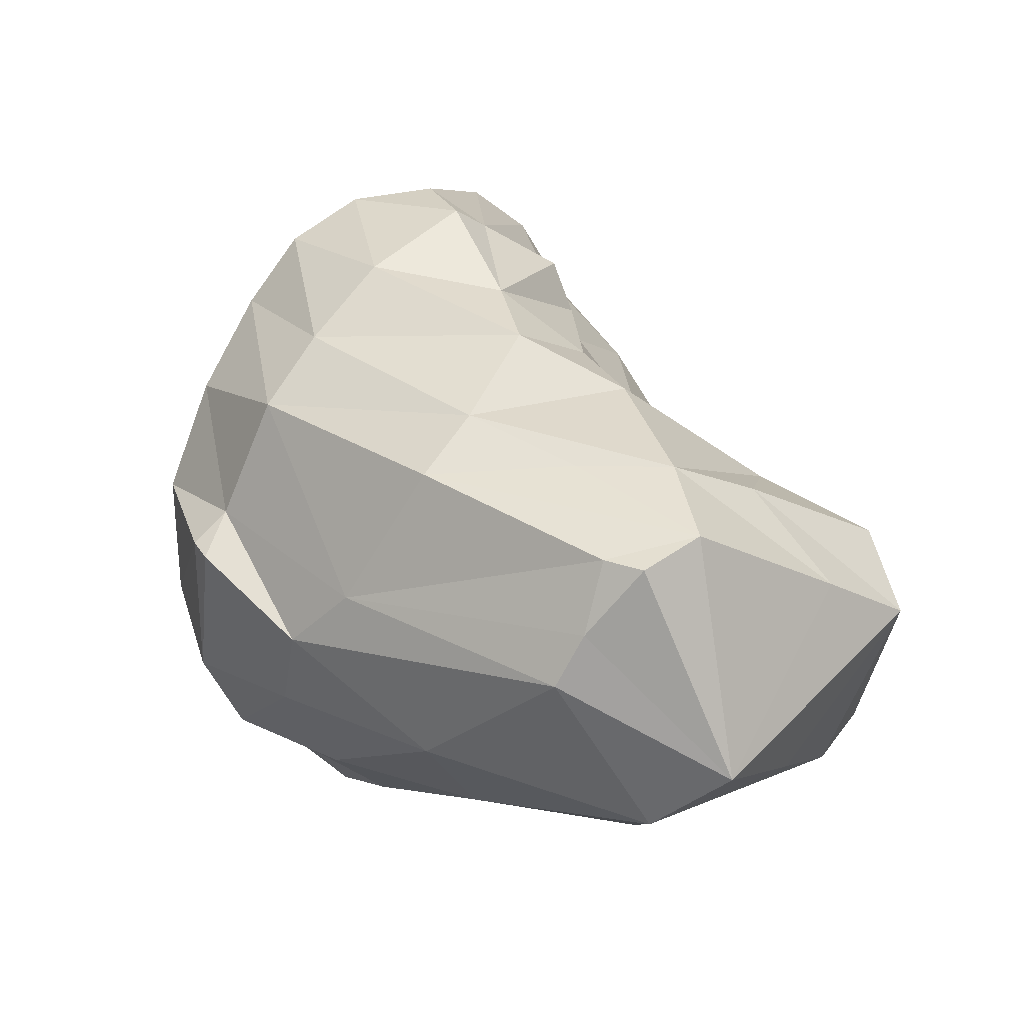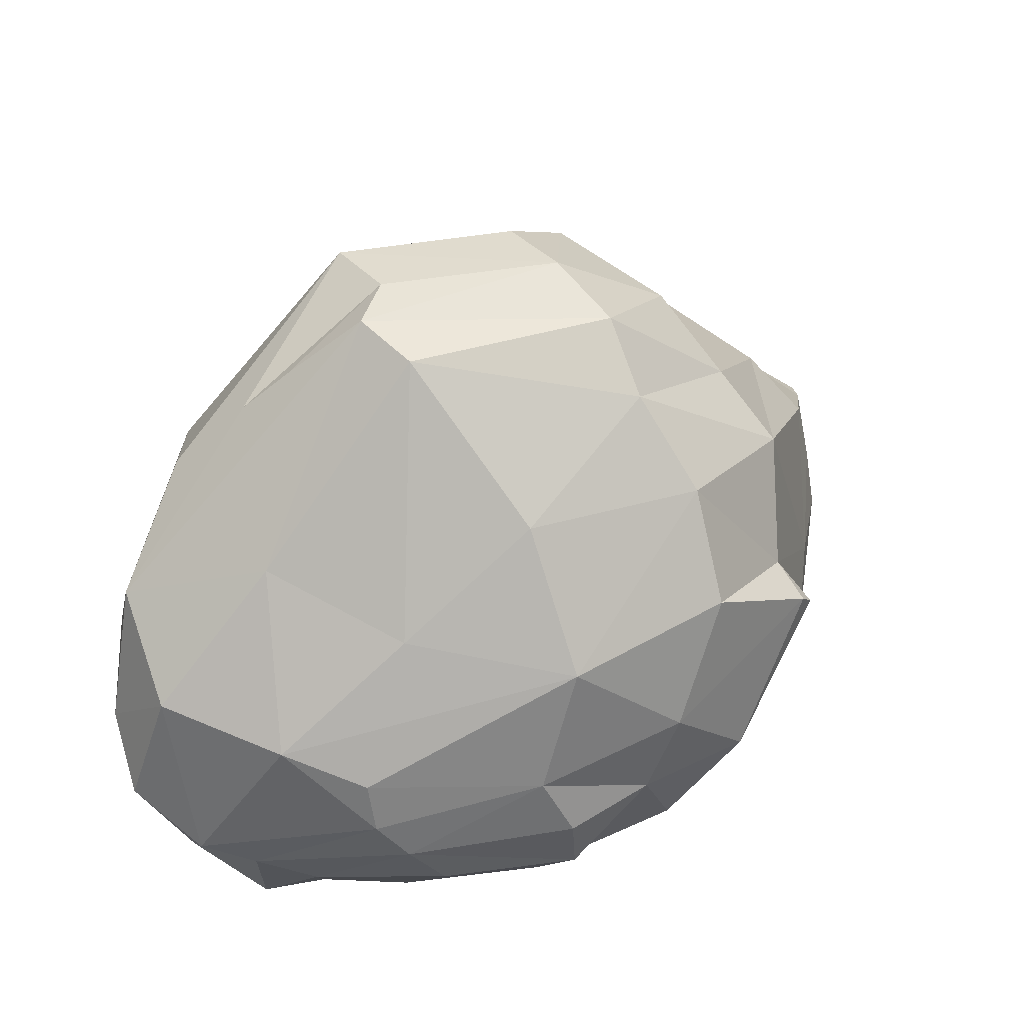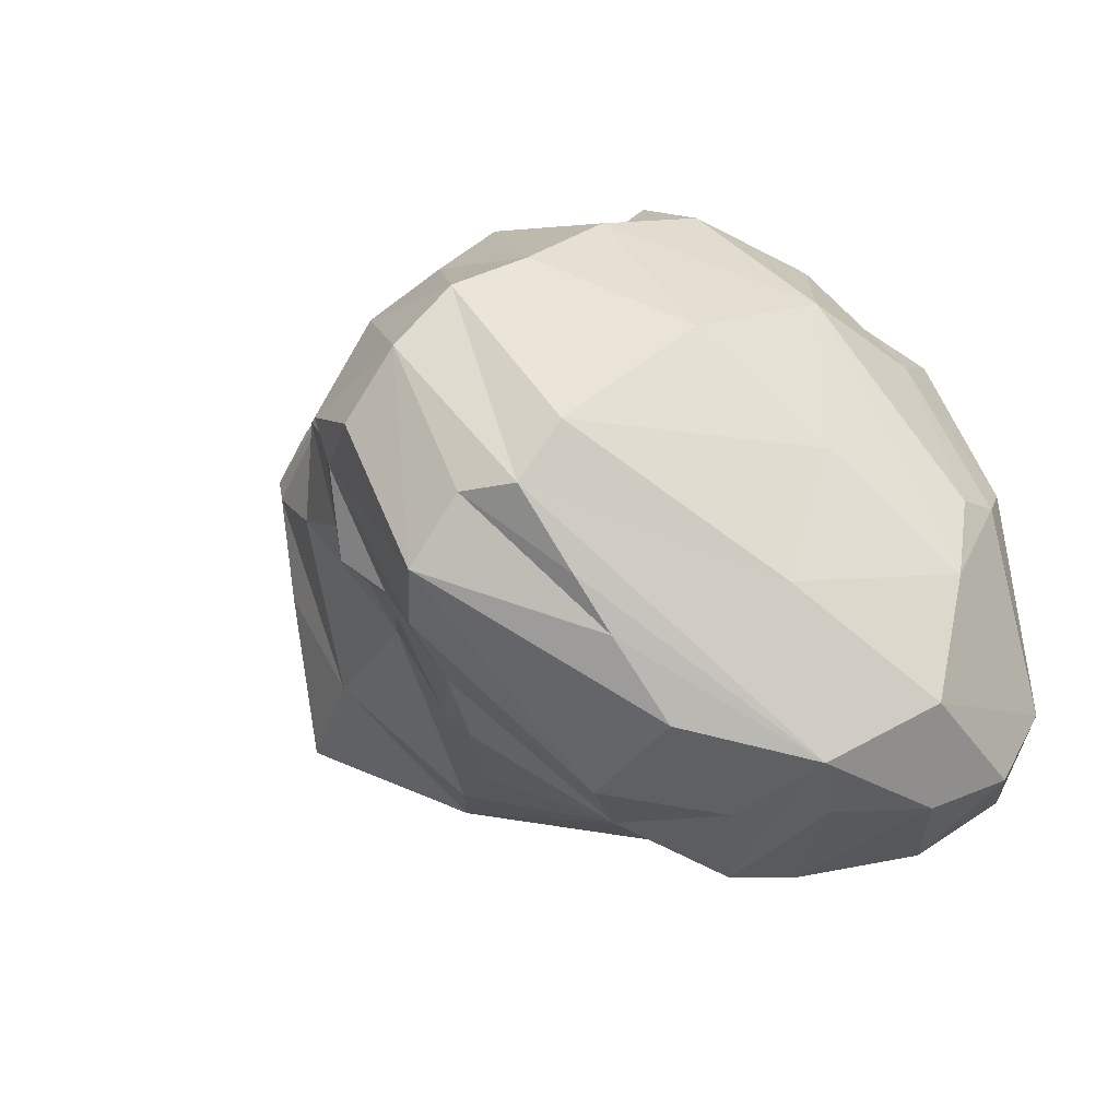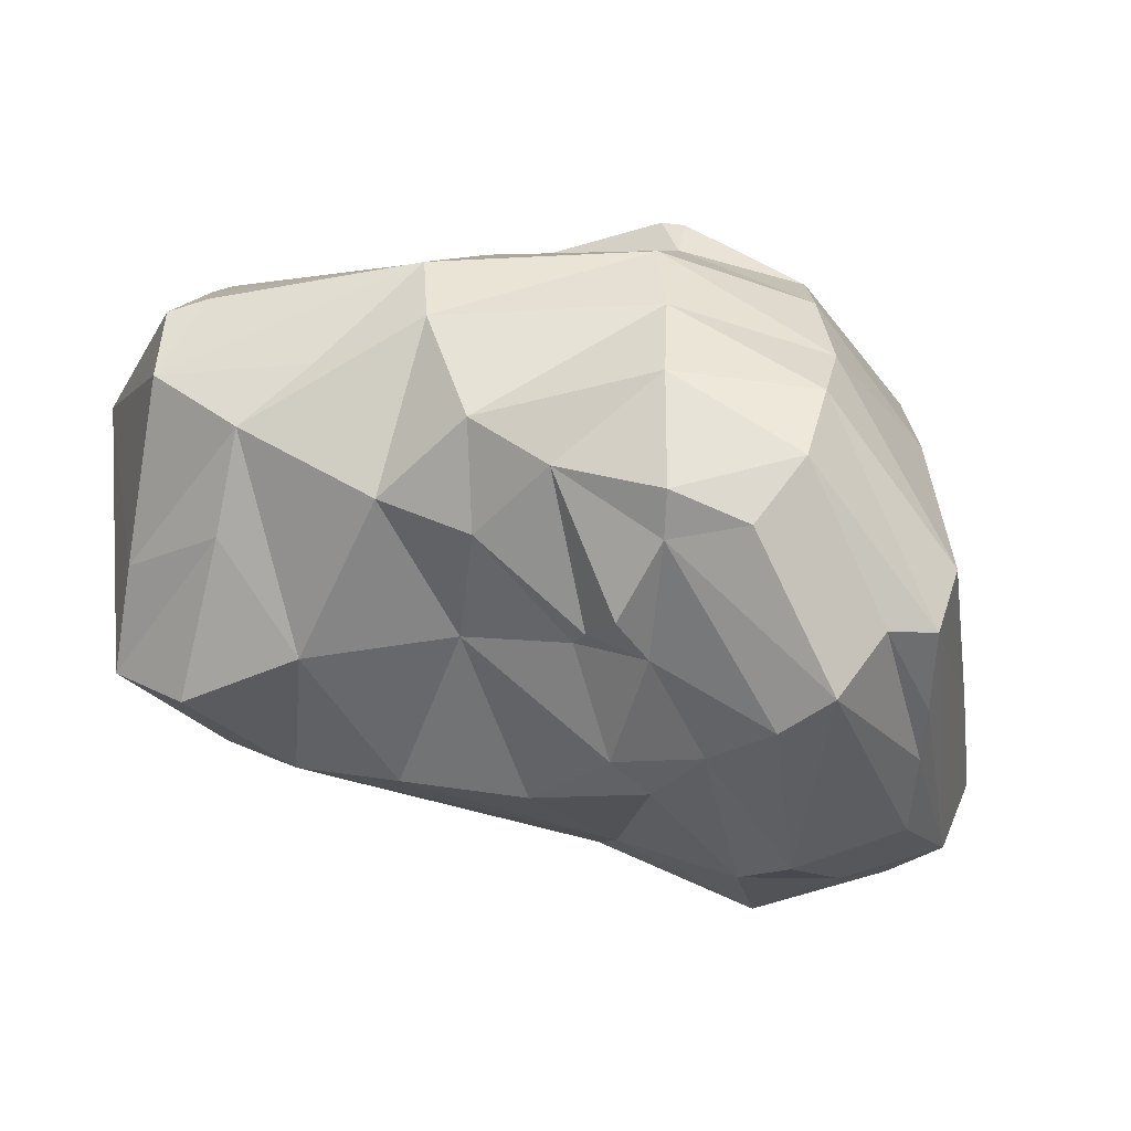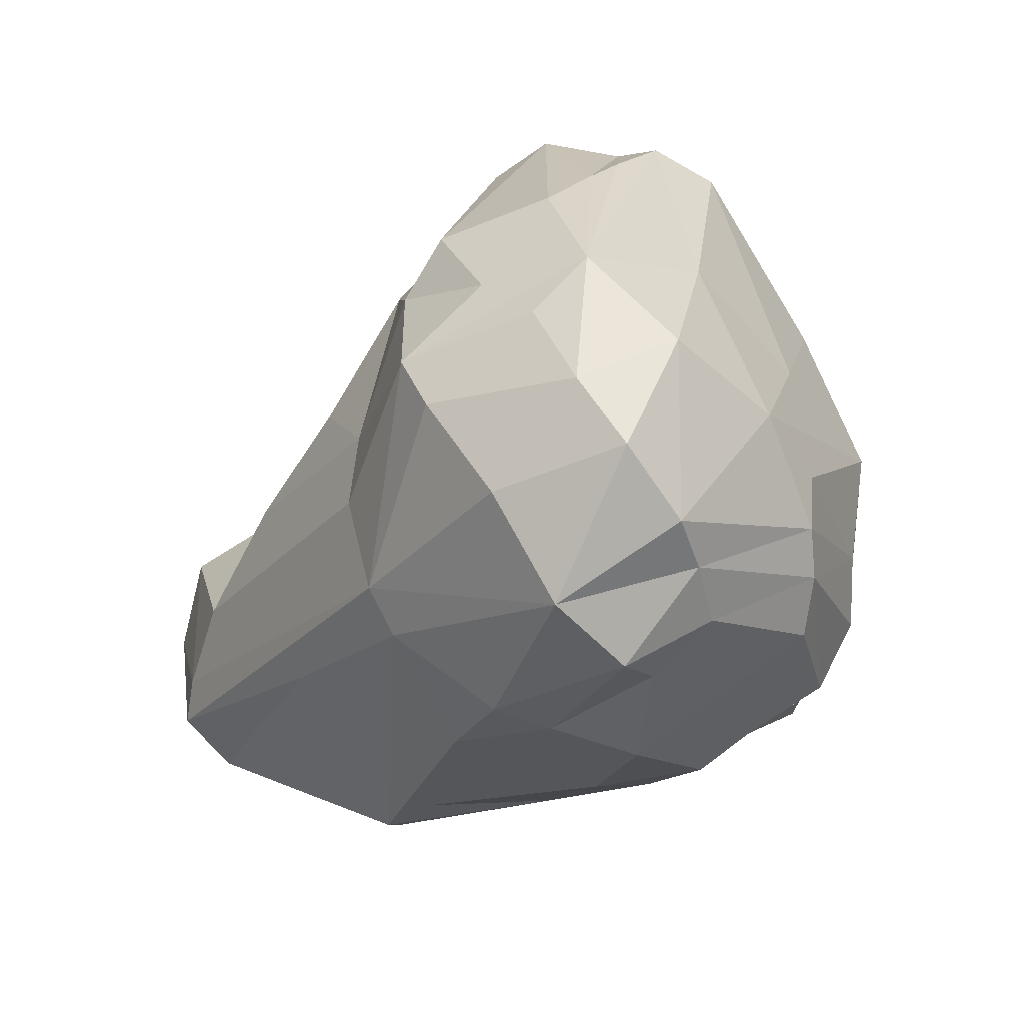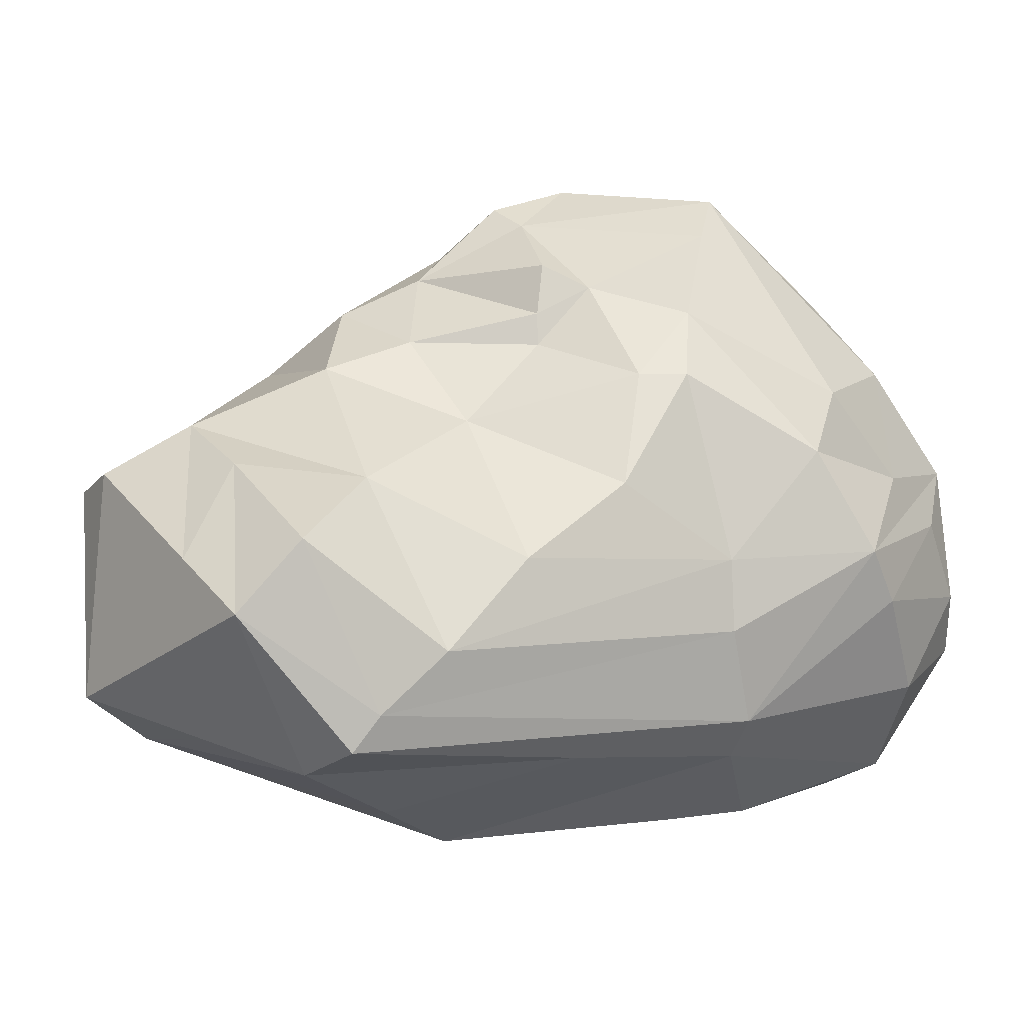
<metadata>
{"format":"obj","ext":"obj","renderer":"f3d","projection":"perspective","resolution":1024,"background":"white","views":[{"elev":10.5,"azim":43.6,"up":"+Y"},{"elev":23.6,"azim":-73.7,"up":"+Y"},{"elev":-18.0,"azim":-132.6,"up":"+Z"},{"elev":-1.4,"azim":168.8,"up":"+Z"},{"elev":-25.4,"azim":-135.1,"up":"+Y"},{"elev":5.9,"azim":139.0,"up":"+Y"}]}
</metadata>
<code>
g default
v 6.537 3.003 9.014
v 6.376 3.327 10.04
v 7.122 2.826 10.56
v -0.2379 3.629 9.919
v 0.6513 2.672 11.61
v -0.5205 1.033 10.14
v 0.3475 1.453 11.29
v -0.9519 0.2974 8.897
v 0.008464 -0.8085 7.606
v 1.986 -1.087 8.953
v 5.416 -0.5787 8.015
v 2.214 -1.003 7.177
v 2.148 -0.1642 6.278
v 4.403 -1.095 8.3
v 3.964 0.006923 6.657
v 2.189 0.2573 5.985
v 4.674 2.116 6.642
v 3.276 4.484 8.092
v 5.744 2.894 7.862
v 3.109 4.995 8.197
v 4.277 4.175 9.012
v 5.138 3.906 9.347
v 4.643 3.762 11.08
v 7.435 1.696 7.712
v 7.327 2.12 8.762
v 1.526 5.691 9.686
v 0.2052 5.374 8.114
v 0.1111 4.816 7.4
v -0.7787 2.682 5.944
v -0.8459 3.141 7.468
v -1.392 1.474 7.769
v -0.06522 5.116 8.691
v -0.3492 2.153 5.664
v 0.3172 2.715 5.655
v 1.471 3.06 5.721
v 1.098 3.654 5.846
v 2.527 3.872 6.593
v 2.156 4.492 6.954
v 2.92 3.874 6.901
v 3.494 2.797 6.503
v 4.263 3.381 8.078
v 3.33 4.155 8.02
v -0.4866 2.261 10.46
v 6.974 0.2389 8.957
v 7.452 0.5238 10.44
v 6.987 2.578 11.19
v 4.457 0.4287 11.51
v 1.264 0.8183 11.74
v 2.555 0.6689 11.7
v -0.5994 -0.3783 7.769
v 2.417 -0.2159 10.88
v 1.057 0.005577 11.04
v 2.745 4.754 7.862
v 2.766 5.425 8.932
v 1.7 5.306 7.209
v 1.26 5.683 7.524
v -0.8136 1.315 5.744
v -1.13 0.1242 6.749
v -1.125 0.6458 6.053
v -1.359 1.8 6.525
v -0.01705 3.799 6.22
v 0.0592 4.415 6.922
v 0.7559 5.567 8.128
v -0.9033 -0.1028 7.239
v 0.6149 -0.6441 9.766
v 2.093 -0.8051 9.895
v 1.109 -0.9725 9.56
v 3.86 -0.9911 8.363
v 0.112 -0.1544 10.3
v -0.8357 2.557 8.848
v -1.233 1.155 8.579
v -1.154 0.6586 8.632
v 6.259 0.6807 6.991
v 0.8001 -1.222 8.25
v 1.197 -1.049 7.476
v -0.173 -0.9276 7.019
v 1.351 -0.98 6.856
v -0.1015 -0.5473 6.189
v 0.09361 0.4276 5.577
v 2.472 1.24 5.934
v 0.7039 1.456 5.319
v 1.031 2.015 5.293
v 2.438 1.972 6.014
v 1.132 -0.5399 10.07
v 4.002 -0.4322 10.36
v 6.613 -0.04889 10.63
v 4.949 -0.8344 8.926
v 3.673 4.823 9.619
v 2.056 5.804 9.056
v 2.778 5.603 9.377
v 4.369 4.451 10.08
v -0.2662 0.4431 10.38
v 0.3608 0.6865 10.97
v -0.599 -0.1266 9.145
v 6.577 0.008483 7.802
v 5.619 1.269 6.742
v 6.495 0.3205 7.132
v 6.833 2.404 7.442
v 1.227 5.278 10.3
v 0.9283 4.616 10.68
v 0.8643 3.734 11.28
v 2.667 5.063 10.48
v 5.652 3.329 10.65
v 2.488 4.372 11.16
v 6.603 2.639 11.32
v 4.59 3.24 11.65
v 2.419 3.724 11.74
v 3.758 1.946 11.93
v 1.937 2.58 11.93
v 3.055 1.42 12.02
v 2.008 2.16 12.27
v 1.79 2.273 12.23
v 6.273 1.435 11.61
v 6.515 1.938 11.48
g pSphere2
f 98 19 1
f 19 22 2
f 19 2 1
f 2 3 25
f 3 2 103
f 63 26 56
f 27 99 26
f 27 32 99
f 32 70 4
f 70 43 4
f 43 101 4
f 43 5 101
f 5 43 7
f 43 6 7
f 72 8 6
f 6 8 92
f 6 93 7
f 92 93 6
f 64 76 50
f 76 9 50
f 67 74 10
f 74 75 10
f 75 12 68
f 12 14 68
f 15 11 14
f 75 76 77
f 77 12 75
f 77 13 12
f 12 13 14
f 13 77 78
f 11 15 95
f 14 13 15
f 13 16 15
f 16 97 15
f 16 73 97
f 16 80 73
f 80 96 73
f 83 96 80
f 83 40 17
f 83 17 96
f 17 40 41
f 41 42 21
f 21 42 18
f 19 41 22
f 18 20 88
f 18 88 21
f 41 21 22
f 21 91 22
f 88 20 54
f 88 91 21
f 23 22 91
f 23 2 22
f 23 103 2
f 46 3 105
f 98 1 24
f 24 1 25
f 1 2 25
f 114 46 105
f 114 45 46
f 105 108 114
f 108 113 114
f 110 113 108
f 49 47 110
f 110 47 113
f 111 49 110
f 48 49 111
f 48 112 7
f 63 27 26
f 63 28 27
f 27 28 29
f 27 29 30
f 27 30 32
f 63 62 28
f 28 62 29
f 30 31 70
f 30 29 60
f 30 60 31
f 31 60 58
f 60 59 58
f 30 70 32
f 59 57 79
f 60 57 59
f 57 33 81
f 57 29 33
f 29 82 33
f 33 82 81
f 61 34 29
f 29 34 82
f 34 35 82
f 34 61 36
f 36 35 34
f 61 56 36
f 35 36 38
f 35 38 37
f 36 56 55
f 39 40 37
f 36 55 38
f 37 38 39
f 39 41 40
f 38 55 53
f 38 53 39
f 39 42 41
f 53 42 39
f 42 53 18
f 53 20 18
f 43 71 6
f 71 72 6
f 86 44 45
f 95 86 11
f 25 45 24
f 24 44 95
f 45 25 3
f 44 86 95
f 45 44 24
f 46 45 3
f 47 85 86
f 86 113 47
f 47 51 85
f 51 49 52
f 47 49 51
f 49 48 52
f 52 48 93
f 48 7 93
f 50 74 94
f 50 9 74
f 52 84 51
f 65 52 93
f 93 69 65
f 20 53 54
f 55 54 53
f 55 56 54
f 54 56 89
f 61 62 56
f 62 63 56
f 56 26 89
f 57 60 29
f 61 29 62
f 64 50 8
f 50 94 8
f 65 94 74
f 67 65 74
f 10 75 68
f 84 52 65
f 65 69 94
f 65 67 84
f 67 66 84
f 66 67 10
f 10 68 66
f 8 94 69
f 69 92 8
f 69 93 92
f 31 43 70
f 31 71 43
f 31 72 71
f 31 58 72
f 58 64 72
f 72 64 8
f 95 97 24
f 97 73 24
f 98 24 73
f 9 75 74
f 76 75 9
f 76 64 78
f 76 78 77
f 64 58 78
f 58 59 78
f 79 78 59
f 78 16 13
f 79 16 78
f 57 81 79
f 81 16 79
f 81 82 16
f 82 80 16
f 82 83 80
f 35 83 82
f 35 37 83
f 83 37 40
f 84 66 51
f 51 66 85
f 66 68 85
f 86 85 87
f 85 68 14
f 87 11 86
f 85 14 87
f 11 87 14
f 54 89 90
f 90 88 54
f 90 102 88
f 89 26 90
f 90 26 102
f 102 91 88
f 104 23 91
f 91 102 104
f 23 106 103
f 19 17 41
f 19 96 17
f 19 98 96
f 15 97 95
f 98 73 96
f 45 113 86
f 113 45 114
f 32 100 99
f 32 4 100
f 4 101 100
f 7 112 5
f 102 26 99
f 103 106 3
f 102 99 104
f 106 105 3
f 104 107 23
f 23 107 106
f 104 99 100
f 104 100 107
f 108 105 106
f 107 108 106
f 100 101 107
f 107 101 109
f 107 109 108
f 101 5 109
f 112 111 109
f 111 110 109
f 109 110 108
f 109 5 112
f 112 48 111

</code>
